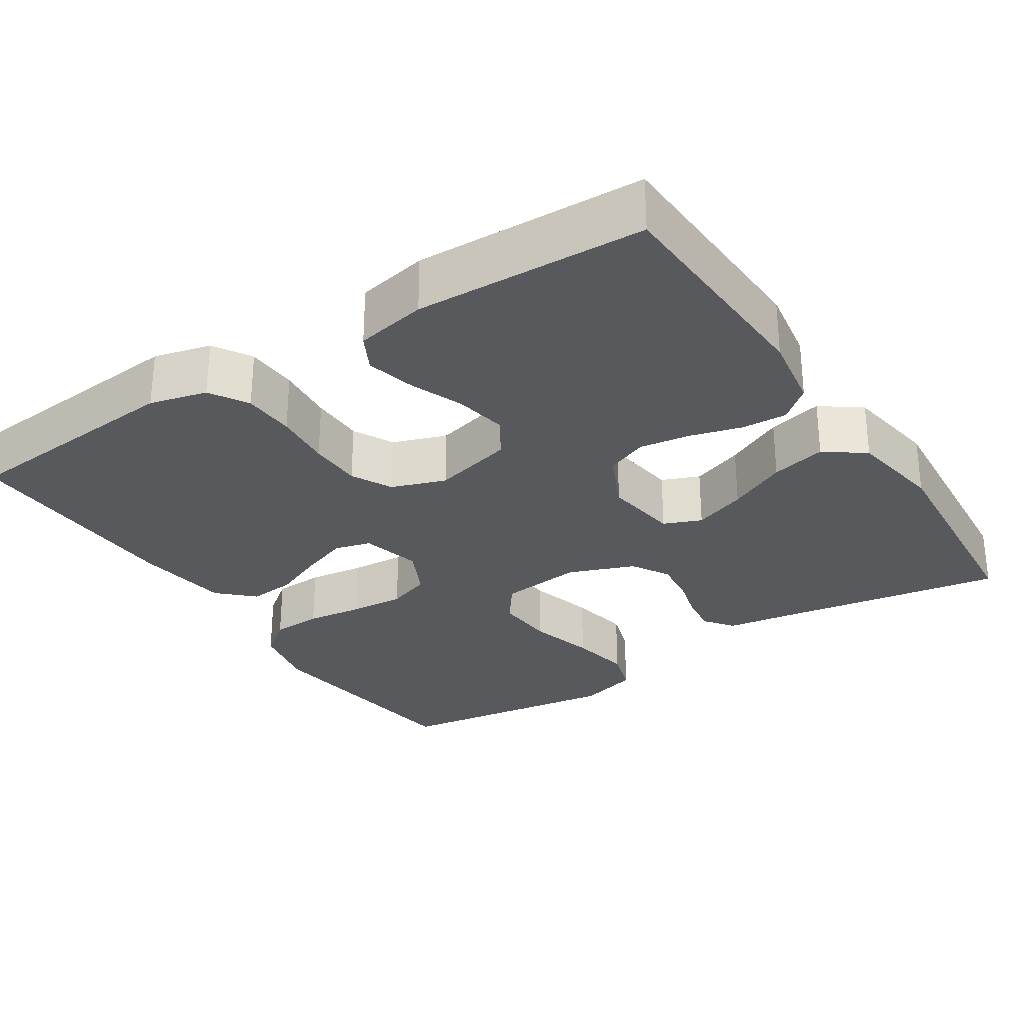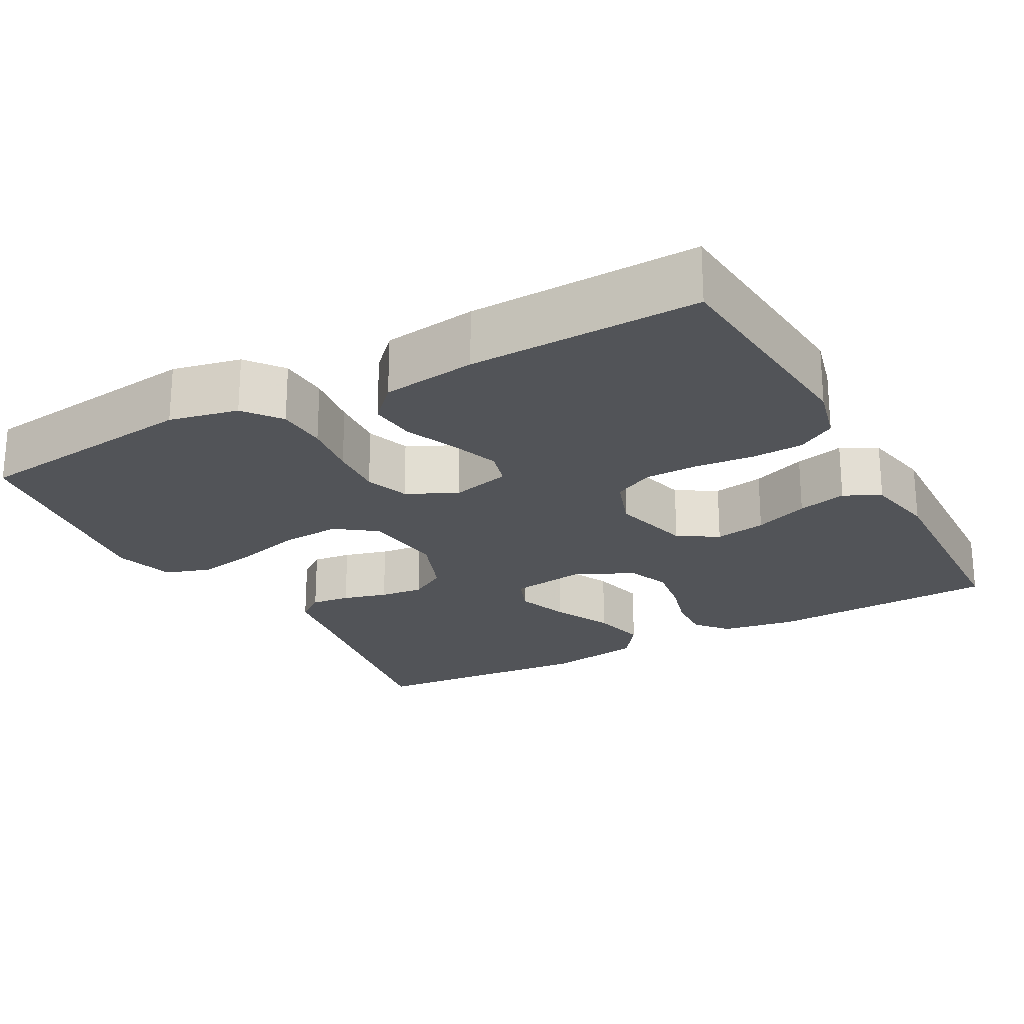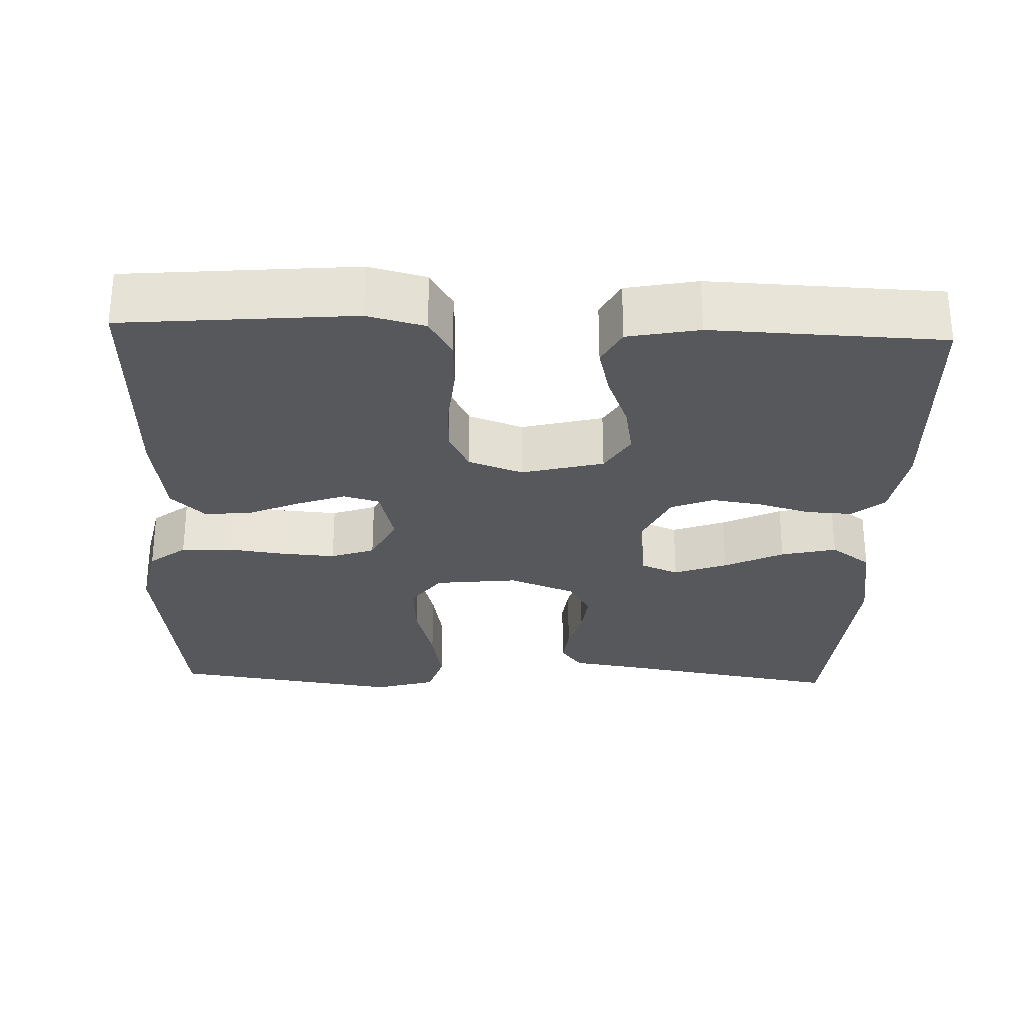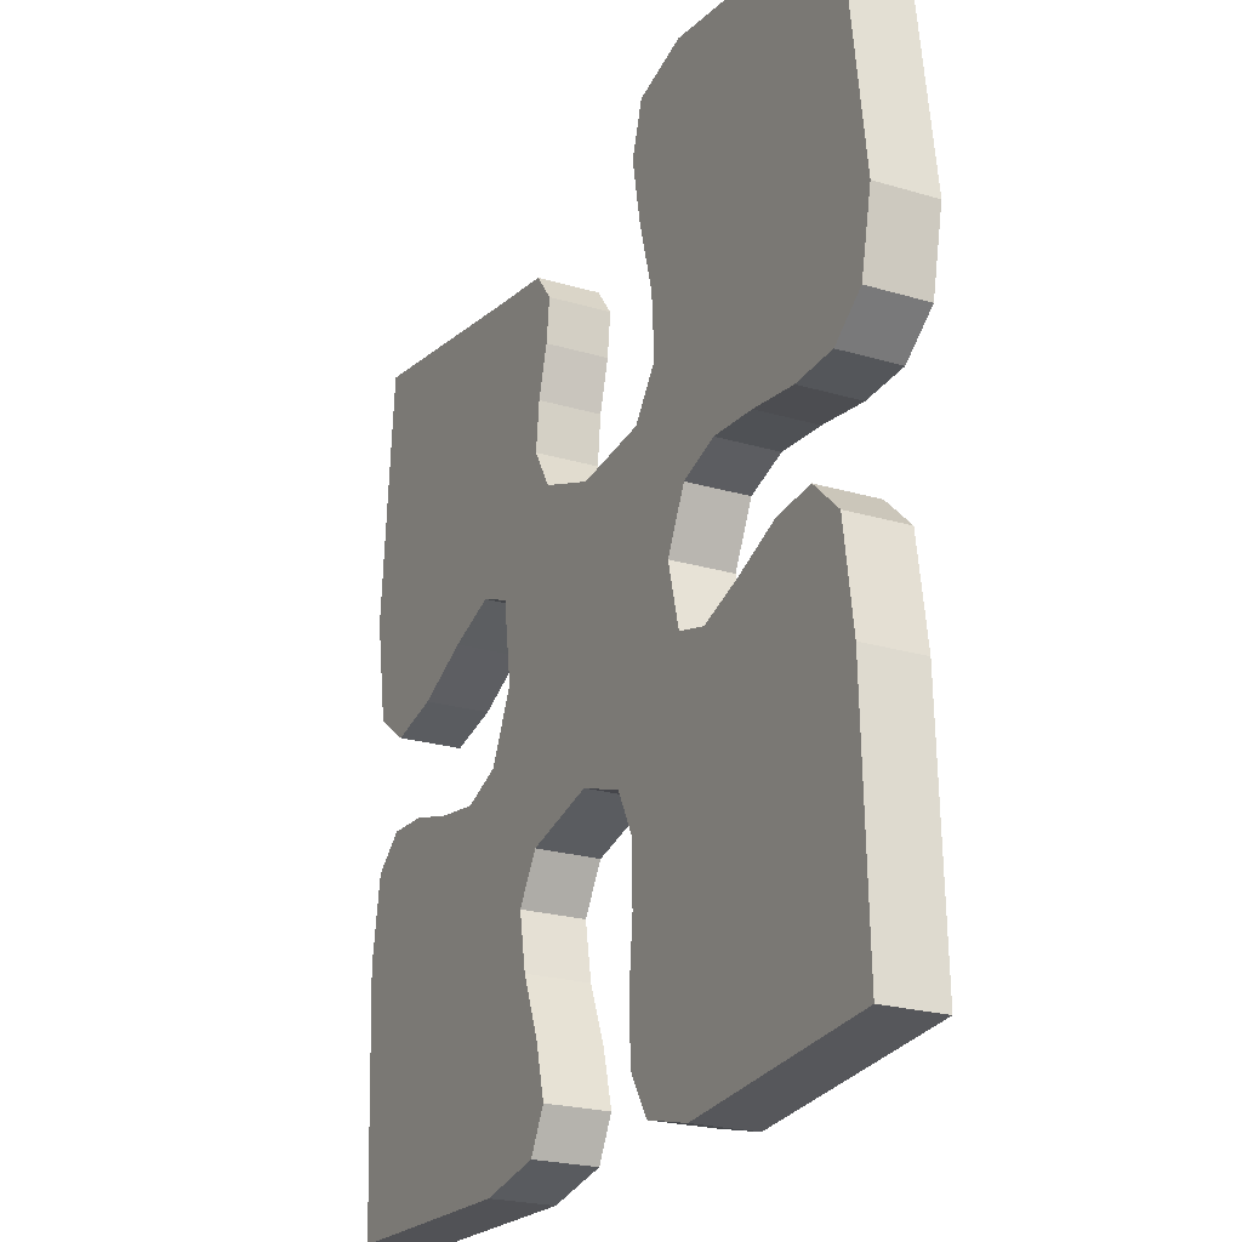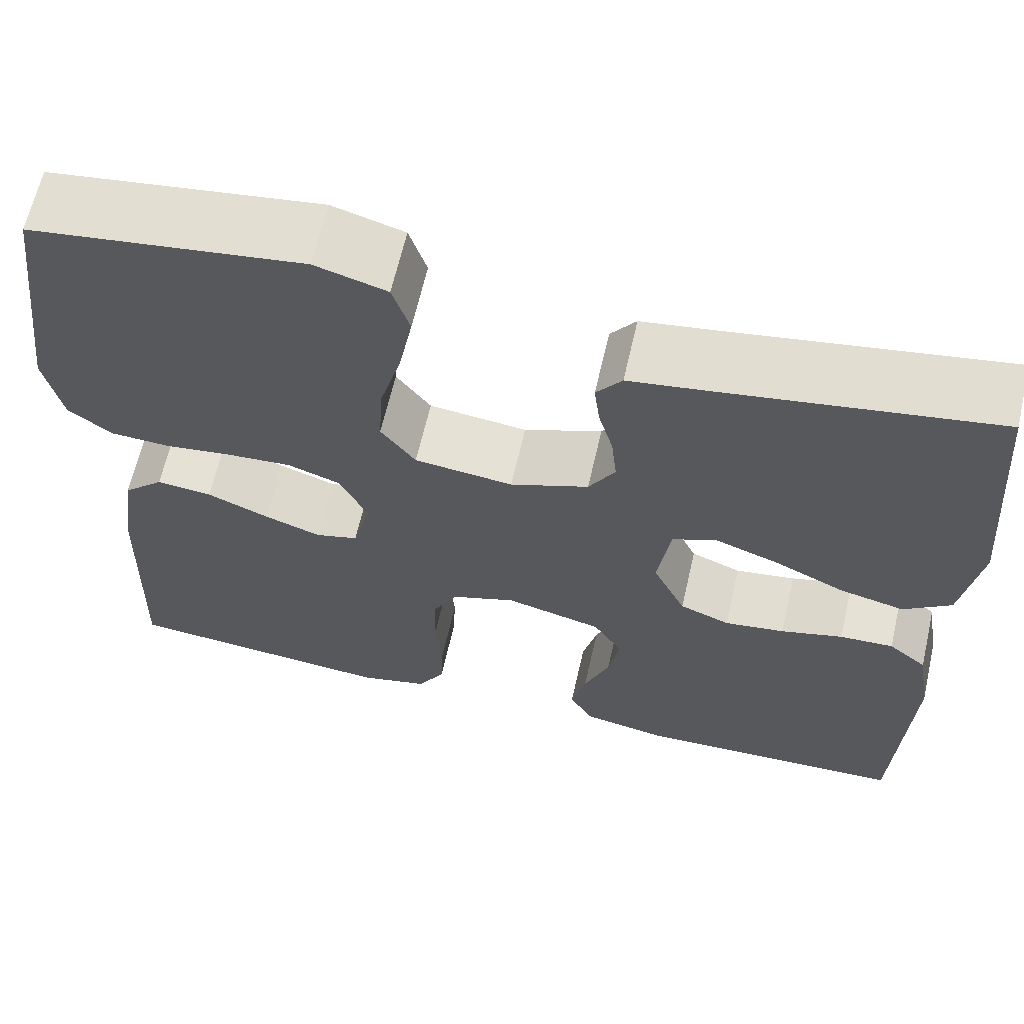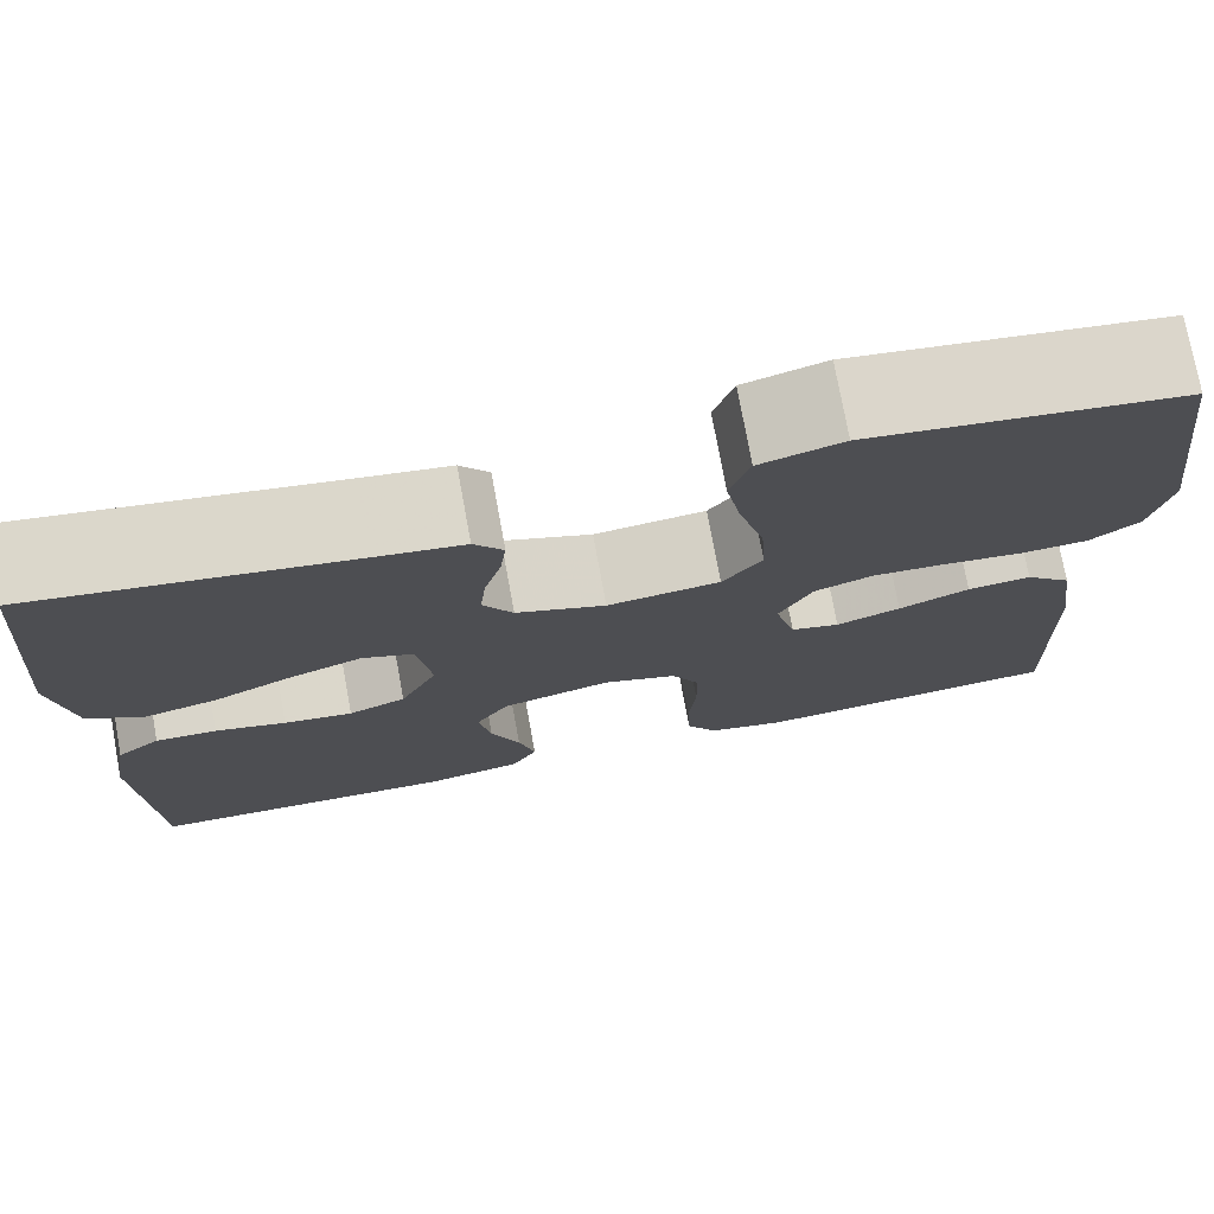
<metadata>
{"format":"obj","ext":"obj","renderer":"f3d","projection":"perspective","resolution":1024,"background":"white","views":[{"elev":-29.1,"azim":-147.0,"up":"+Y"},{"elev":-22.9,"azim":118.6,"up":"+Y"},{"elev":-28.7,"azim":177.9,"up":"+Y"},{"elev":-23.1,"azim":63.2,"up":"+Z"},{"elev":64.2,"azim":-167.1,"up":"+Z"},{"elev":75.5,"azim":-10.4,"up":"+Z"}]}
</metadata>
<code>
v 0.5 0.07 -0.5
v 0.2 0.07 -0.526
v 0.125 0.07 -0.507
v 0.095 0.07 -0.457
v 0.092 0.07 -0.389
v 0.099 0.07 -0.313
v 0.098 0.07 -0.243
v 0.071 0.07 -0.19
v 0 0.07 -0.165
v -0.106 0.07 -0.192
v -0.138 0.07 -0.244
v -0.126 0.07 -0.311
v -0.098 0.07 -0.382
v -0.082 0.07 -0.446
v -0.107 0.07 -0.493
v -0.2 0.07 -0.511
v -0.5 0.07 -0.5
v -0.513 0.07 -0.2
v -0.497 0.07 -0.102
v -0.455 0.07 -0.067
v -0.396 0.07 -0.07
v -0.328 0.07 -0.089
v -0.262 0.07 -0.099
v -0.207 0.07 -0.077
v -0.171 0.07 0
v -0.185 0.07 0.098
v -0.234 0.07 0.118
v -0.303 0.07 0.093
v -0.38 0.07 0.056
v -0.452 0.07 0.039
v -0.504 0.07 0.077
v -0.524 0.07 0.2
v -0.5 0.07 0.5
v -0.2 0.07 0.45
v -0.115 0.07 0.437
v -0.087 0.07 0.4
v -0.093 0.07 0.349
v -0.109 0.07 0.291
v -0.115 0.07 0.234
v -0.086 0.07 0.185
v 0 0.07 0.152
v 0.108 0.07 0.164
v 0.146 0.07 0.216
v 0.141 0.07 0.293
v 0.117 0.07 0.38
v 0.102 0.07 0.46
v 0.121 0.07 0.52
v 0.2 0.07 0.543
v 0.5 0.07 0.5
v 0.538 0.07 0.2
v 0.519 0.07 0.11
v 0.471 0.07 0.073
v 0.405 0.07 0.07
v 0.331 0.07 0.08
v 0.26 0.07 0.085
v 0.203 0.07 0.065
v 0.171 0.07 0
v 0.191 0.07 -0.078
v 0.238 0.07 -0.091
v 0.3 0.07 -0.069
v 0.368 0.07 -0.04
v 0.429 0.07 -0.034
v 0.474 0.07 -0.077
v 0.491 0.07 -0.2
v 0.5 0 -0.5
v 0.2 0 -0.526
v 0.125 0 -0.507
v 0.095 0 -0.457
v 0.092 0 -0.389
v 0.099 0 -0.313
v 0.098 0 -0.243
v 0.071 0 -0.19
v 0 0 -0.165
v -0.106 0 -0.192
v -0.138 0 -0.244
v -0.126 0 -0.311
v -0.098 0 -0.382
v -0.082 0 -0.446
v -0.107 0 -0.493
v -0.2 0 -0.511
v -0.5 0 -0.5
v -0.513 0 -0.2
v -0.497 0 -0.102
v -0.455 0 -0.067
v -0.396 0 -0.07
v -0.328 0 -0.089
v -0.262 0 -0.099
v -0.207 0 -0.077
v -0.171 0 0
v -0.185 0 0.098
v -0.234 0 0.118
v -0.303 0 0.093
v -0.38 0 0.056
v -0.452 0 0.039
v -0.504 0 0.077
v -0.524 0 0.2
v -0.5 0 0.5
v -0.2 0 0.45
v -0.115 0 0.437
v -0.087 0 0.4
v -0.093 0 0.349
v -0.109 0 0.291
v -0.115 0 0.234
v -0.086 0 0.185
v 0 0 0.152
v 0.108 0 0.164
v 0.146 0 0.216
v 0.141 0 0.293
v 0.117 0 0.38
v 0.102 0 0.46
v 0.121 0 0.52
v 0.2 0 0.543
v 0.5 0 0.5
v 0.538 0 0.2
v 0.519 0 0.11
v 0.471 0 0.073
v 0.405 0 0.07
v 0.331 0 0.08
v 0.26 0 0.085
v 0.203 0 0.065
v 0.171 0 0
v 0.191 0 -0.078
v 0.238 0 -0.091
v 0.3 0 -0.069
v 0.368 0 -0.04
v 0.429 0 -0.034
v 0.474 0 -0.077
v 0.491 0 -0.2
f 60 61 62 63
f 59 60 63 64
f 58 59 64 1
f 51 52 53 54
f 51 54 55
f 50 51 55
f 49 50 55 56
f 47 48 49 56
f 44 45 46 47
f 35 36 37 38
f 34 35 38 39
f 33 34 39
f 32 33 39 40
f 28 29 30 31
f 27 28 31 32
f 19 20 21 22
f 19 22 23
f 18 19 23
f 17 18 23 24
f 15 16 17 24
f 12 13 14 15
f 11 12 15 24
f 3 4 5 6
f 3 6 7
f 58 1 2 3
f 57 58 3 7
f 44 47 56 57
f 43 44 57
f 42 43 57 7
f 27 32 40 41
f 26 27 41 42
f 25 26 42
f 10 11 24 25
f 9 10 25 42
f 8 9 42
f 7 8 42
f 127 126 125 124
f 128 127 124 123
f 65 128 123 122
f 118 117 116 115
f 119 118 115
f 119 115 114
f 120 119 114 113
f 120 113 112 111
f 111 110 109 108
f 102 101 100 99
f 103 102 99 98
f 103 98 97
f 104 103 97 96
f 95 94 93 92
f 96 95 92 91
f 86 85 84 83
f 87 86 83
f 87 83 82
f 88 87 82 81
f 88 81 80 79
f 79 78 77 76
f 88 79 76 75
f 70 69 68 67
f 71 70 67
f 67 66 65 122
f 71 67 122 121
f 121 120 111 108
f 121 108 107
f 71 121 107 106
f 105 104 96 91
f 106 105 91 90
f 106 90 89
f 89 88 75 74
f 106 89 74 73
f 106 73 72
f 106 72 71
f 1 65 66 2
f 2 66 67 3
f 3 67 68 4
f 4 68 69 5
f 5 69 70 6
f 6 70 71 7
f 7 71 72 8
f 8 72 73 9
f 9 73 74 10
f 10 74 75 11
f 11 75 76 12
f 12 76 77 13
f 13 77 78 14
f 14 78 79 15
f 15 79 80 16
f 16 80 81 17
f 17 81 82 18
f 18 82 83 19
f 19 83 84 20
f 20 84 85 21
f 21 85 86 22
f 22 86 87 23
f 23 87 88 24
f 24 88 89 25
f 25 89 90 26
f 26 90 91 27
f 27 91 92 28
f 28 92 93 29
f 29 93 94 30
f 30 94 95 31
f 31 95 96 32
f 32 96 97 33
f 33 97 98 34
f 34 98 99 35
f 35 99 100 36
f 36 100 101 37
f 37 101 102 38
f 38 102 103 39
f 39 103 104 40
f 40 104 105 41
f 41 105 106 42
f 42 106 107 43
f 43 107 108 44
f 44 108 109 45
f 45 109 110 46
f 46 110 111 47
f 47 111 112 48
f 48 112 113 49
f 49 113 114 50
f 50 114 115 51
f 51 115 116 52
f 52 116 117 53
f 53 117 118 54
f 54 118 119 55
f 55 119 120 56
f 56 120 121 57
f 57 121 122 58
f 58 122 123 59
f 59 123 124 60
f 60 124 125 61
f 61 125 126 62
f 62 126 127 63
f 63 127 128 64
f 64 128 65 1

</code>
